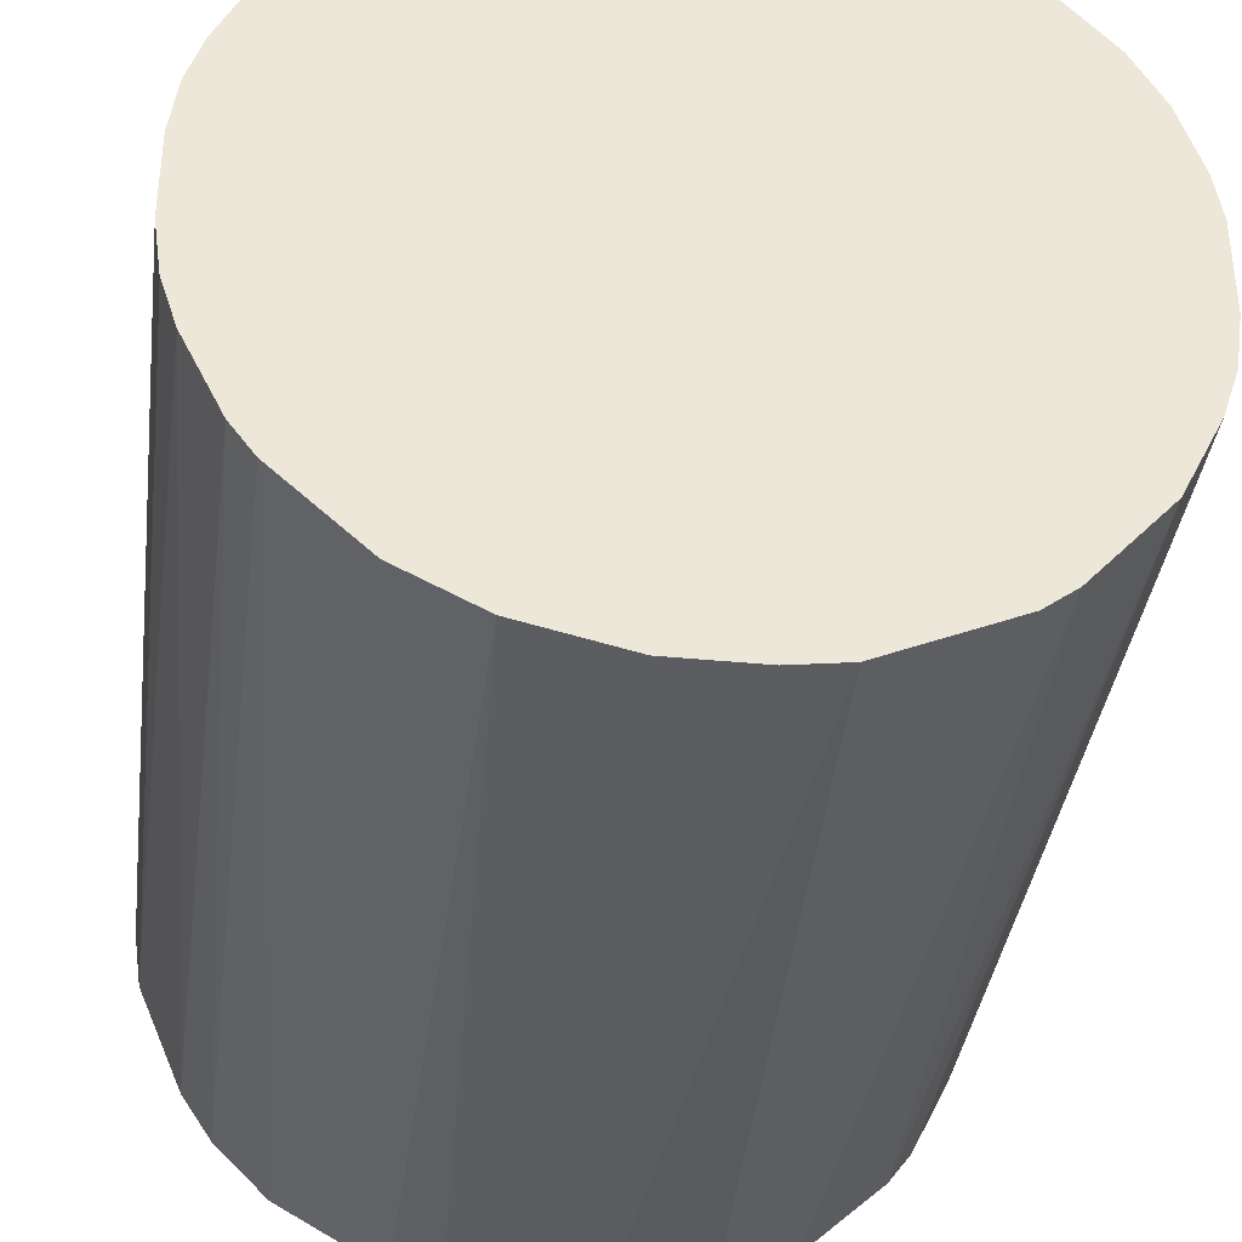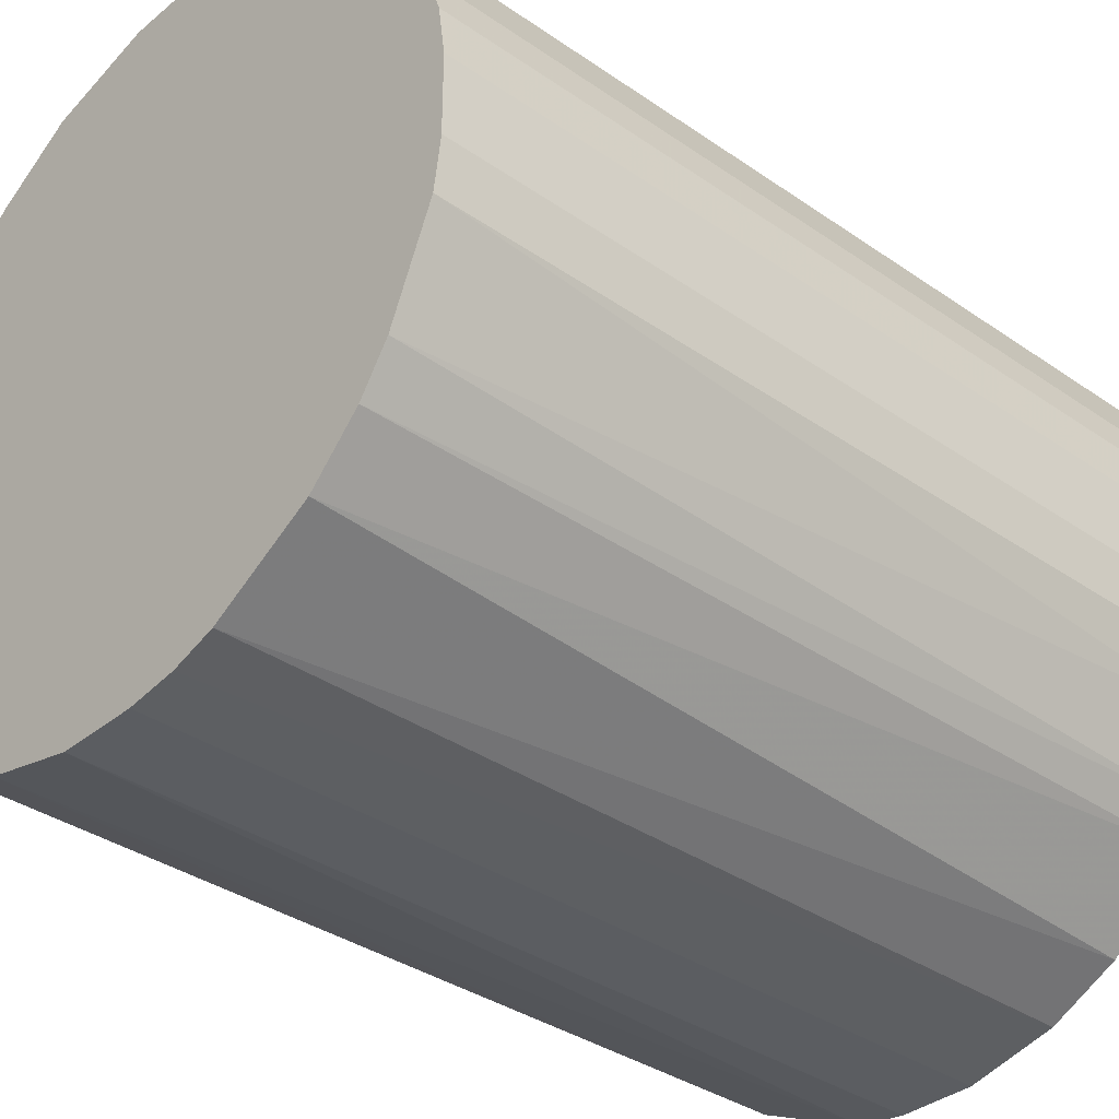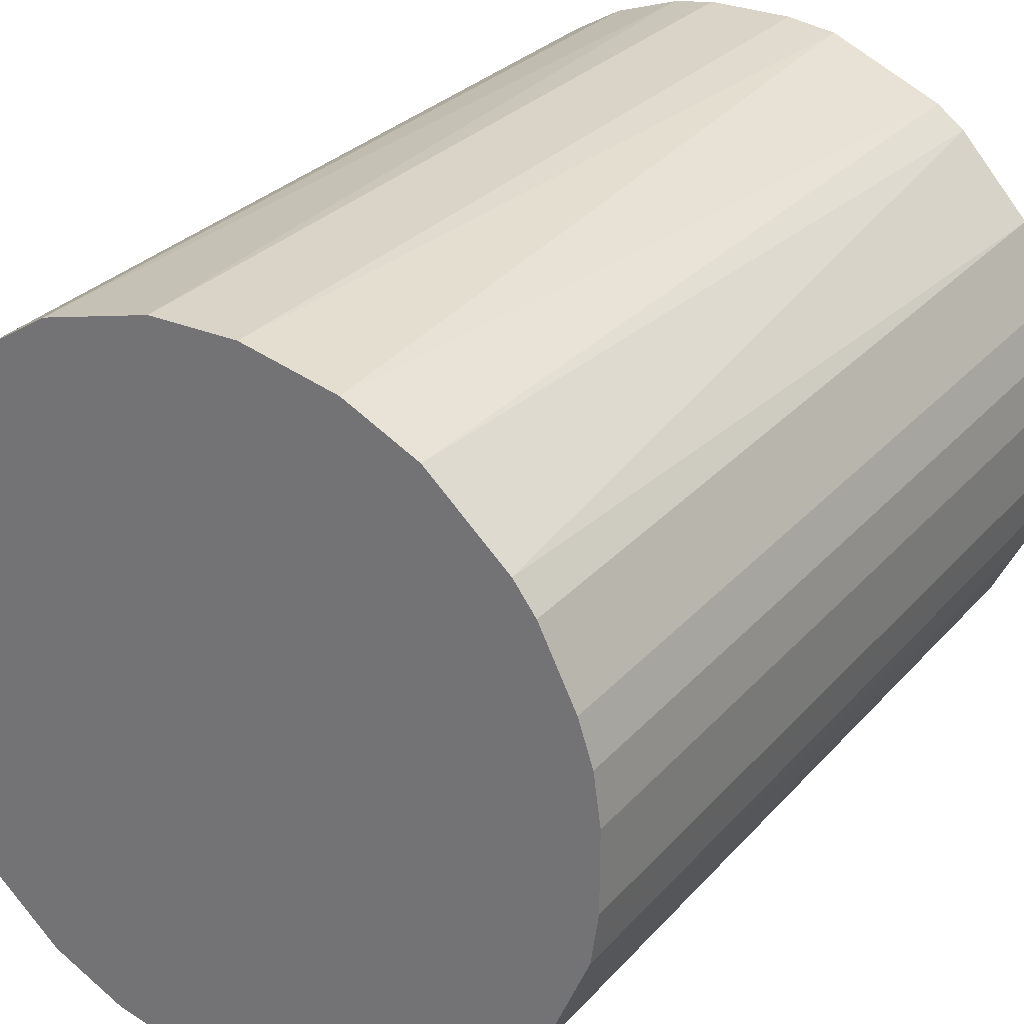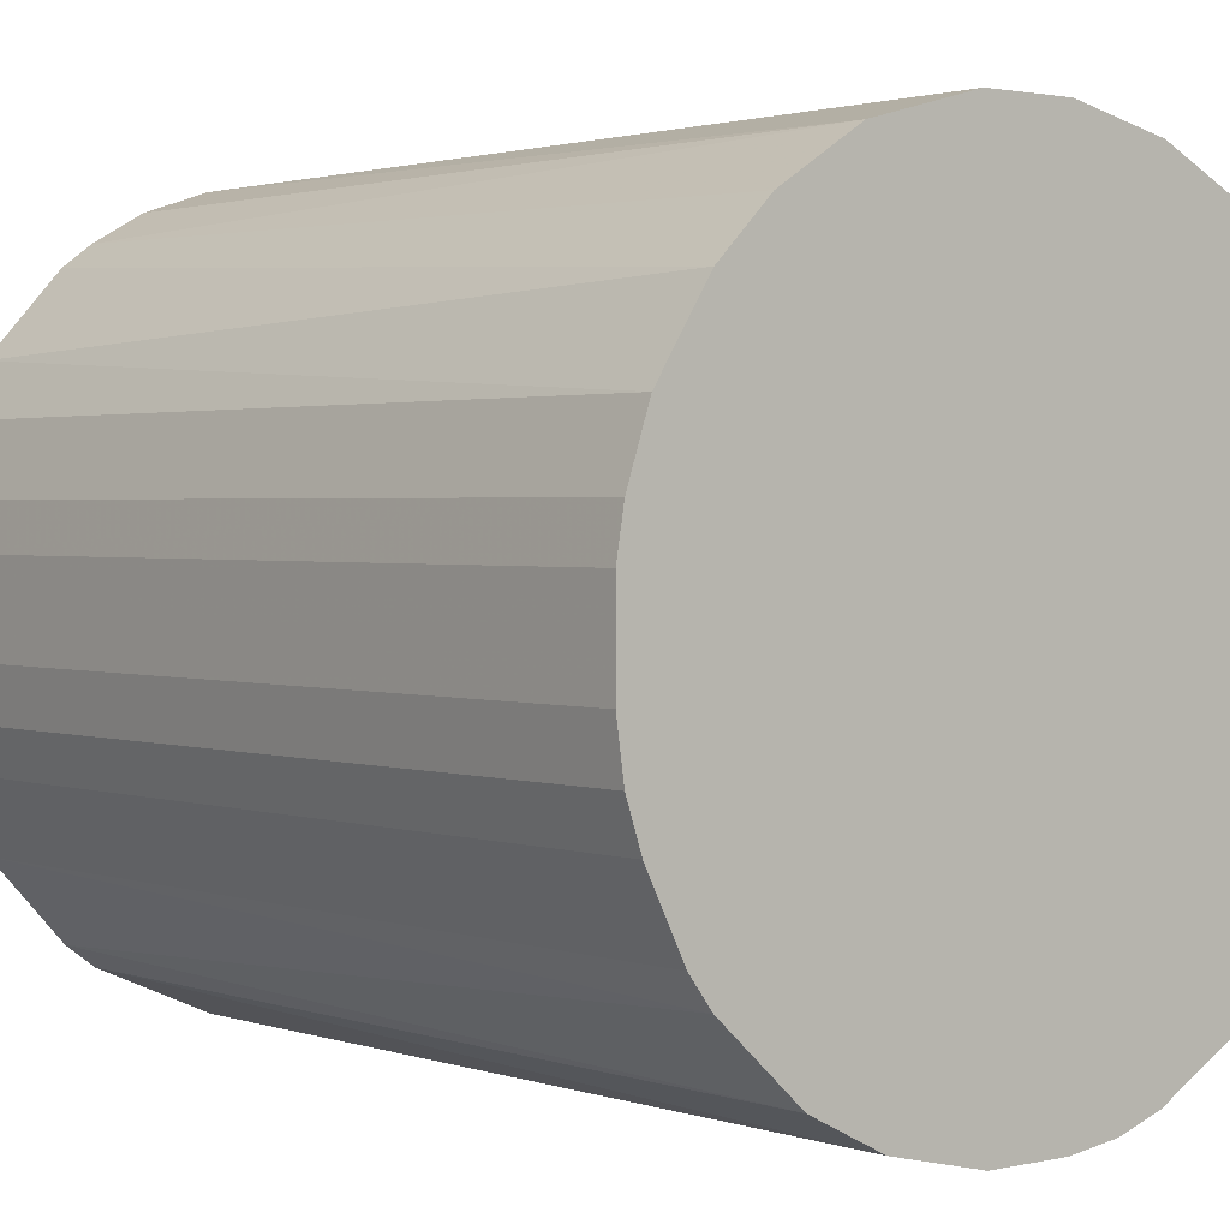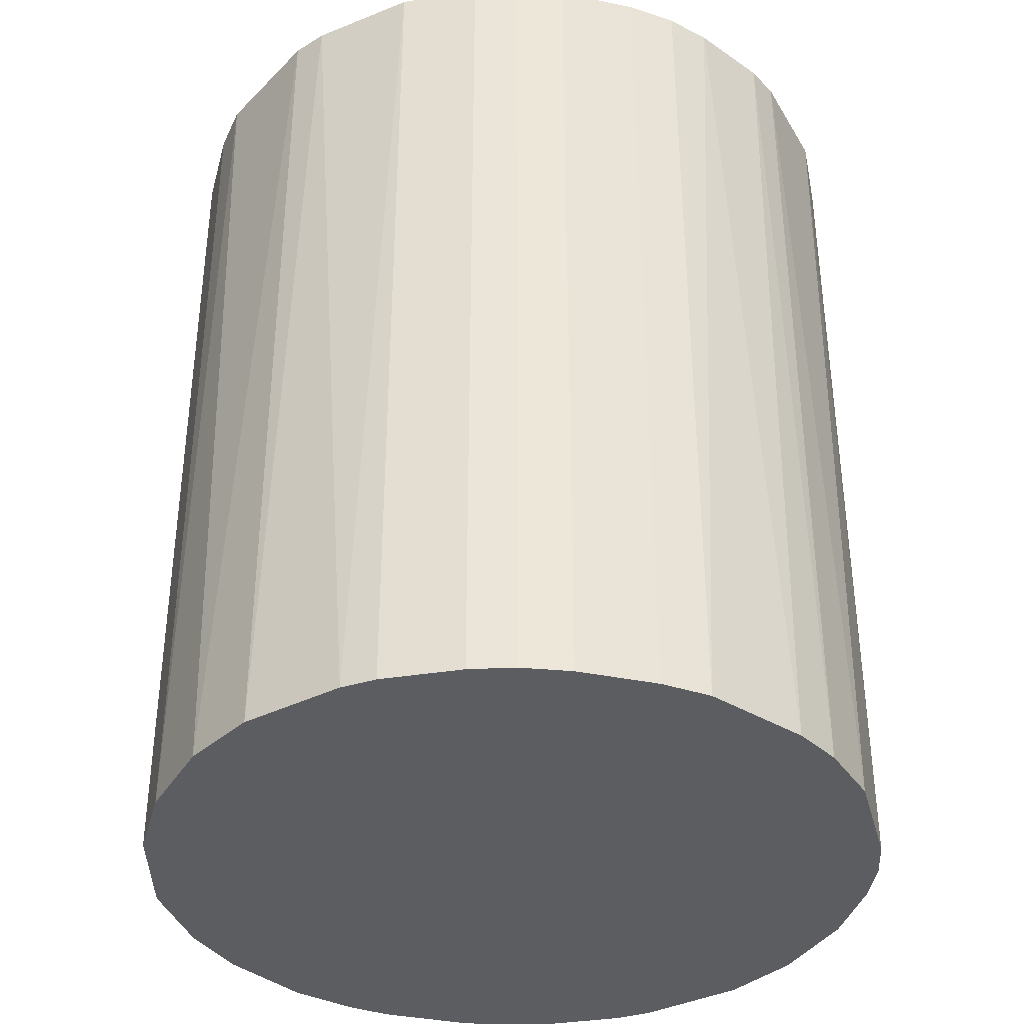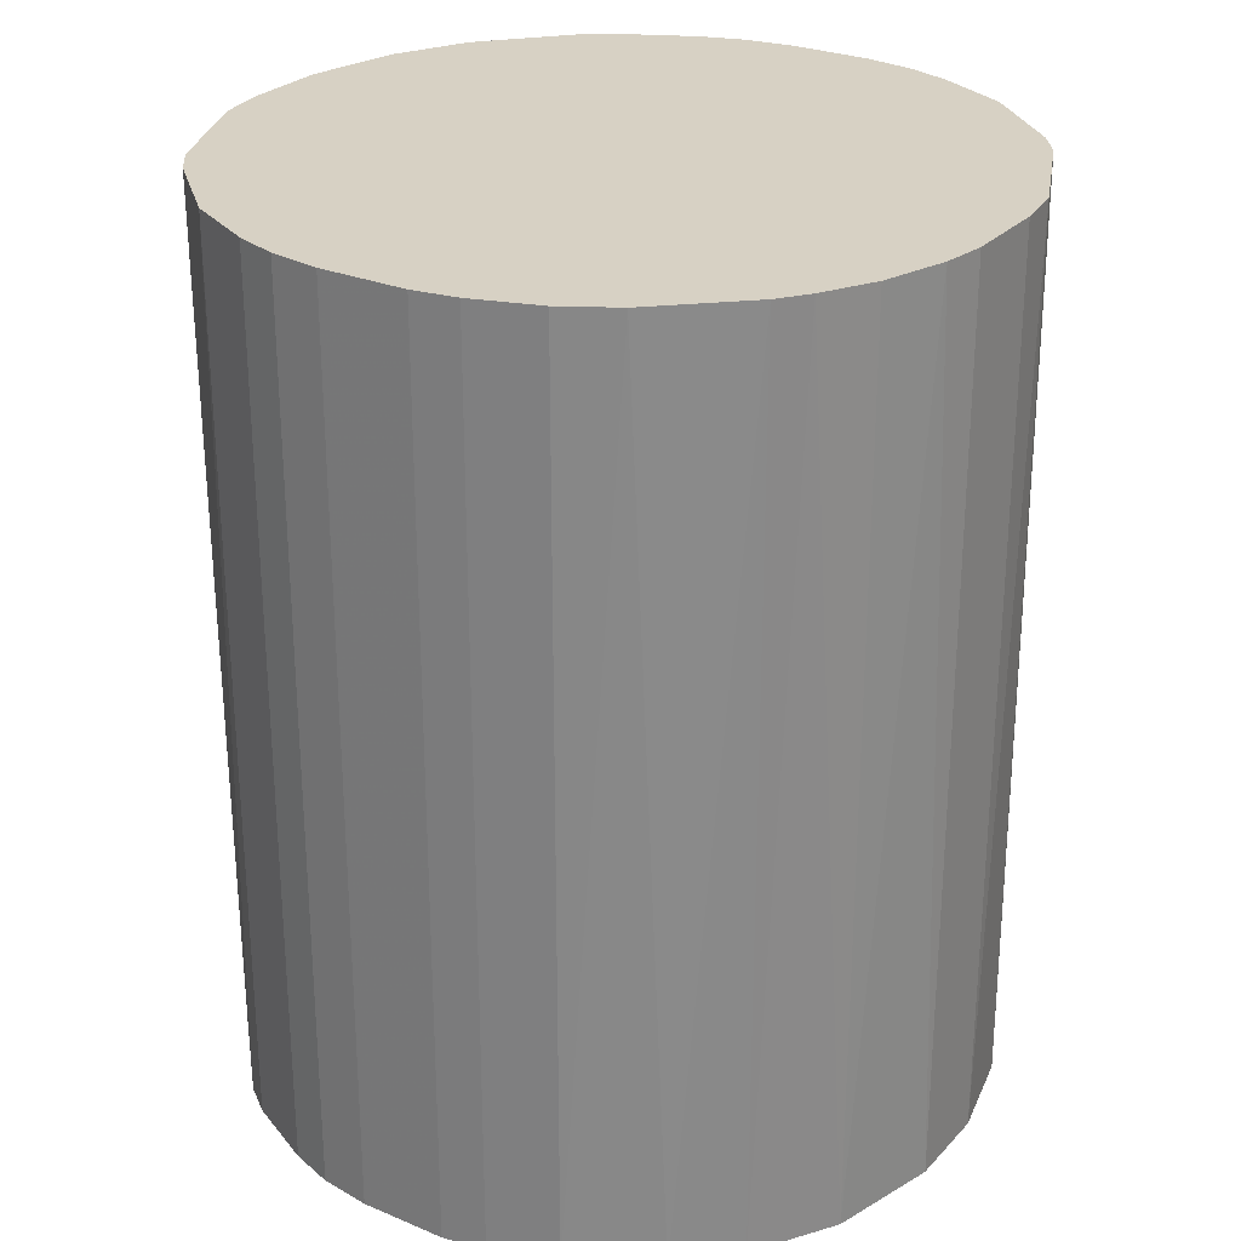
<metadata>
{"format":"obj","ext":"obj","renderer":"f3d","projection":"perspective","resolution":1024,"background":"white","views":[{"elev":-37.0,"azim":-7.3,"up":"+Y"},{"elev":-35.4,"azim":-132.6,"up":"+Y"},{"elev":28.6,"azim":-147.5,"up":"+Y"},{"elev":1.8,"azim":140.8,"up":"+Y"},{"elev":-36.9,"azim":-104.9,"up":"+Z"},{"elev":27.1,"azim":123.0,"up":"+Z"}]}
</metadata>
<code>
o convex_0
v -0.02875 -0.007269 -0.036
v 0.02931 0.00376 0.036
v 0.02873 0.007245 0.036
v 0.02873 0.007245 -0.036
v -0.007269 0.02873 0.036
v -0.003204 -0.02933 0.036
v 0.01653 -0.02469 -0.036
v 0.00376 0.02931 -0.036
v -0.02875 0.007245 0.036
v -0.02295 0.01885 -0.036
v -0.01075 -0.02759 -0.036
v -0.02295 -0.01888 0.036
v 0.02466 -0.01656 0.036
v 0.01653 0.02466 0.036
v 0.02873 -0.007269 -0.036
v 0.02292 0.01886 -0.036
v 0.007245 -0.02875 0.036
v -0.01888 0.02292 0.036
v -0.01075 0.02756 -0.036
v 0.00318 -0.02933 -0.036
v -0.02295 -0.01888 -0.036
v -0.02875 0.007245 -0.036
v -0.02875 -0.007269 0.036
v -0.01656 -0.02469 0.036
v 0.007245 0.02873 0.036
v 0.01247 0.02698 -0.036
v 0.02466 0.01653 0.036
v 0.02466 -0.01656 -0.036
v 0.01886 -0.02294 0.036
v 0.02873 -0.007269 0.036
v -0.02469 0.01653 0.036
v -0.02933 0.00318 0.036
v -0.01888 -0.02295 -0.036
v -0.01656 0.02466 -0.036
v 0.02699 0.01247 -0.036
v -0.02527 -0.0154 -0.036
v 0.02931 -0.003198 -0.036
v -0.003204 0.02931 -0.036
v -0.003204 0.02931 0.036
v -0.02933 -0.003204 -0.036
v 0.01073 -0.02759 -0.036
v -0.01075 -0.02759 0.036
v -0.007269 -0.02875 -0.036
v -0.02759 0.01073 -0.036
v 0.01653 -0.02469 0.036
v -0.01656 0.02466 0.036
v 0.01886 0.02292 -0.036
v -0.02759 -0.01075 0.036
v 0.02292 -0.01888 -0.036
v 0.01886 0.02292 0.036
v 0.02757 -0.01075 -0.036
v 0.02699 0.01247 0.036
v 0.01247 0.02698 0.036
v 0.00376 0.02931 0.036
v 0.02931 -0.003198 0.036
v 0.02931 0.00376 -0.036
v -0.02469 -0.01656 0.036
v -0.003204 -0.02933 -0.036
v -0.02933 -0.003204 0.036
v -0.02933 0.00318 -0.036
v 0.00318 -0.02933 0.036
v -0.02759 0.01073 0.036
v 0.02757 -0.01075 0.036
v -0.02469 0.01653 -0.036
f 44 31 64
f 3 2 4
f 2 3 5
f 2 5 6
f 1 4 7
f 4 1 8
f 6 5 9
f 8 1 10
f 1 7 11
f 6 9 12
f 2 6 13
f 5 3 14
f 7 4 15
f 4 8 16
f 13 6 17
f 9 5 18
f 8 10 19
f 11 7 20
f 1 11 21
f 10 1 22
f 12 9 23
f 6 12 24
f 5 14 25
f 16 8 26
f 8 25 26
f 14 3 27
f 7 15 28
f 13 17 29
f 2 13 30
f 9 18 31
f 18 10 31
f 9 22 32
f 23 9 32
f 21 11 33
f 12 21 33
f 11 24 33
f 24 12 33
f 10 18 34
f 19 10 34
f 3 4 35
f 4 16 35
f 16 27 35
f 1 21 36
f 15 4 37
f 30 15 37
f 19 5 38
f 8 19 38
f 5 25 39
f 38 5 39
f 8 38 39
f 22 1 40
f 1 23 40
f 20 7 41
f 17 20 41
f 6 24 42
f 24 11 42
f 11 20 43
f 6 42 43
f 42 11 43
f 22 9 44
f 10 22 44
f 7 29 45
f 29 17 45
f 41 7 45
f 17 41 45
f 18 5 46
f 5 19 46
f 34 18 46
f 19 34 46
f 26 14 47
f 16 26 47
f 23 1 48
f 12 23 48
f 1 36 48
f 7 28 49
f 28 13 49
f 29 7 49
f 13 29 49
f 14 27 50
f 27 16 50
f 47 14 50
f 16 47 50
f 13 28 51
f 28 15 51
f 15 30 51
f 27 3 52
f 3 35 52
f 35 27 52
f 25 14 53
f 14 26 53
f 26 25 53
f 25 8 54
f 39 25 54
f 8 39 54
f 2 30 55
f 37 2 55
f 30 37 55
f 4 2 56
f 2 37 56
f 37 4 56
f 21 12 57
f 36 21 57
f 12 48 57
f 48 36 57
f 20 6 58
f 6 43 58
f 43 20 58
f 23 32 59
f 40 23 59
f 32 40 59
f 32 22 60
f 22 40 60
f 40 32 60
f 17 6 61
f 6 20 61
f 20 17 61
f 9 31 62
f 44 9 62
f 31 44 62
f 30 13 63
f 13 51 63
f 51 30 63
f 31 10 64
f 10 44 64

</code>
